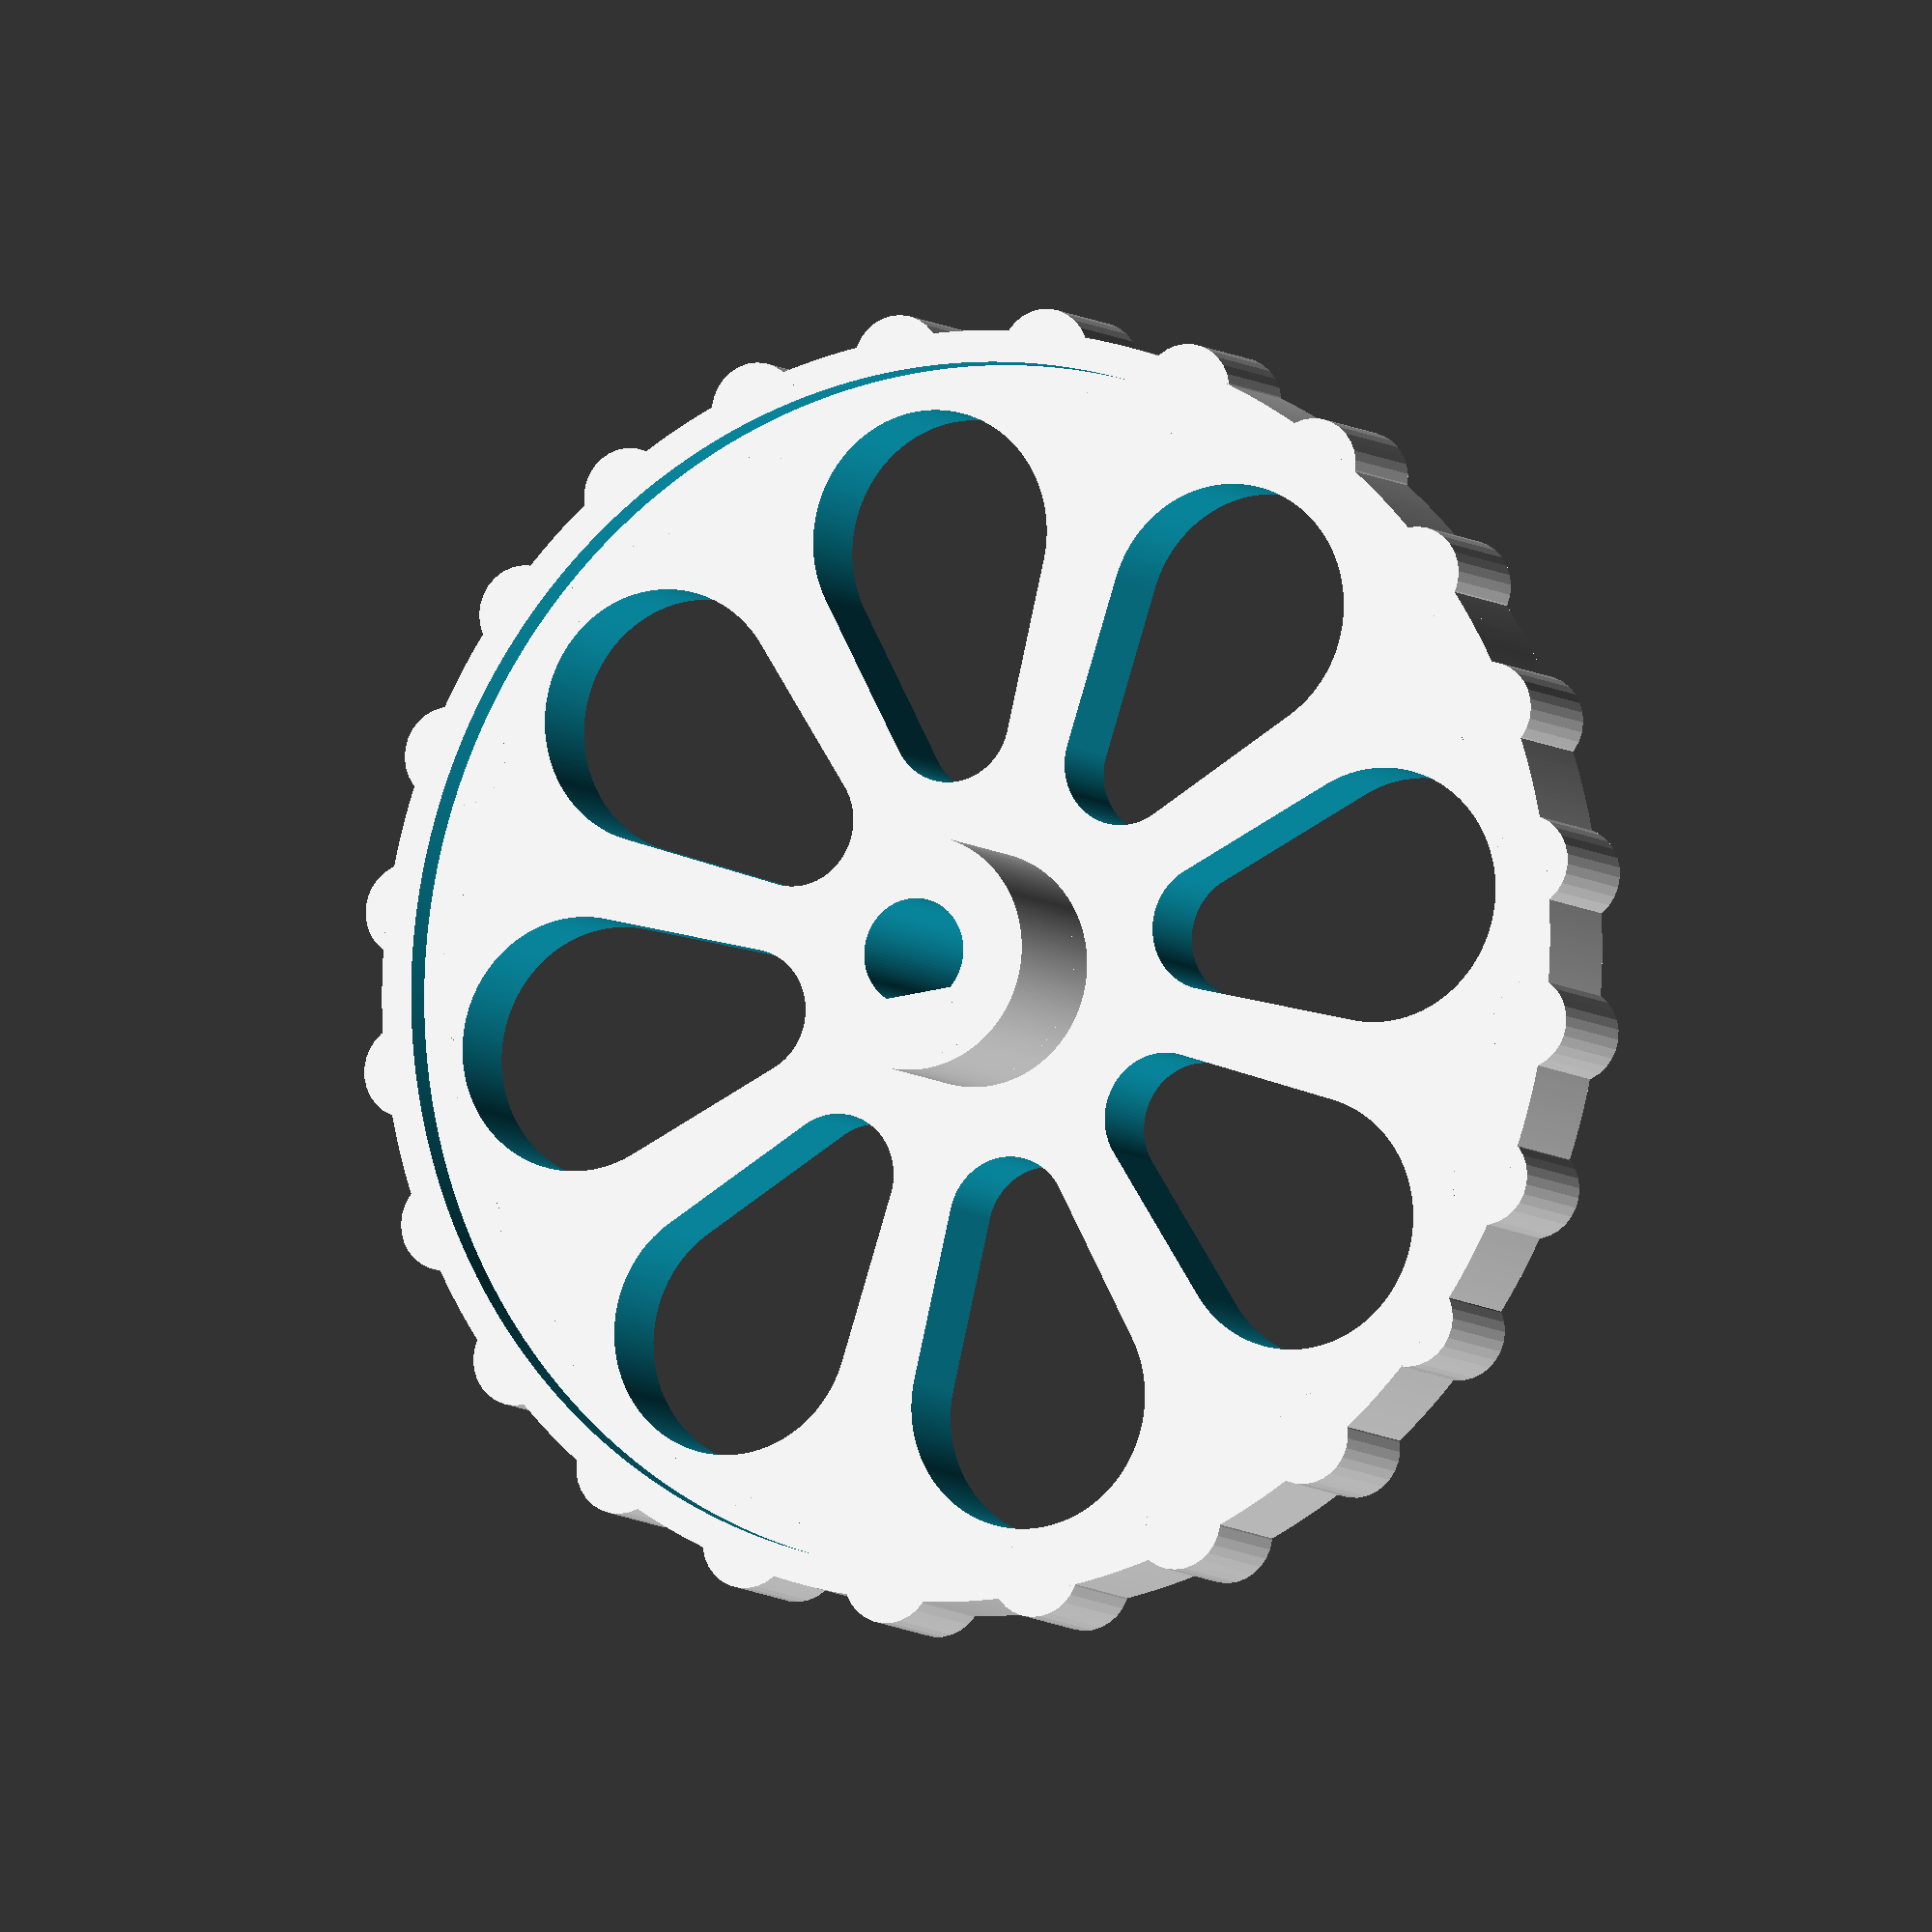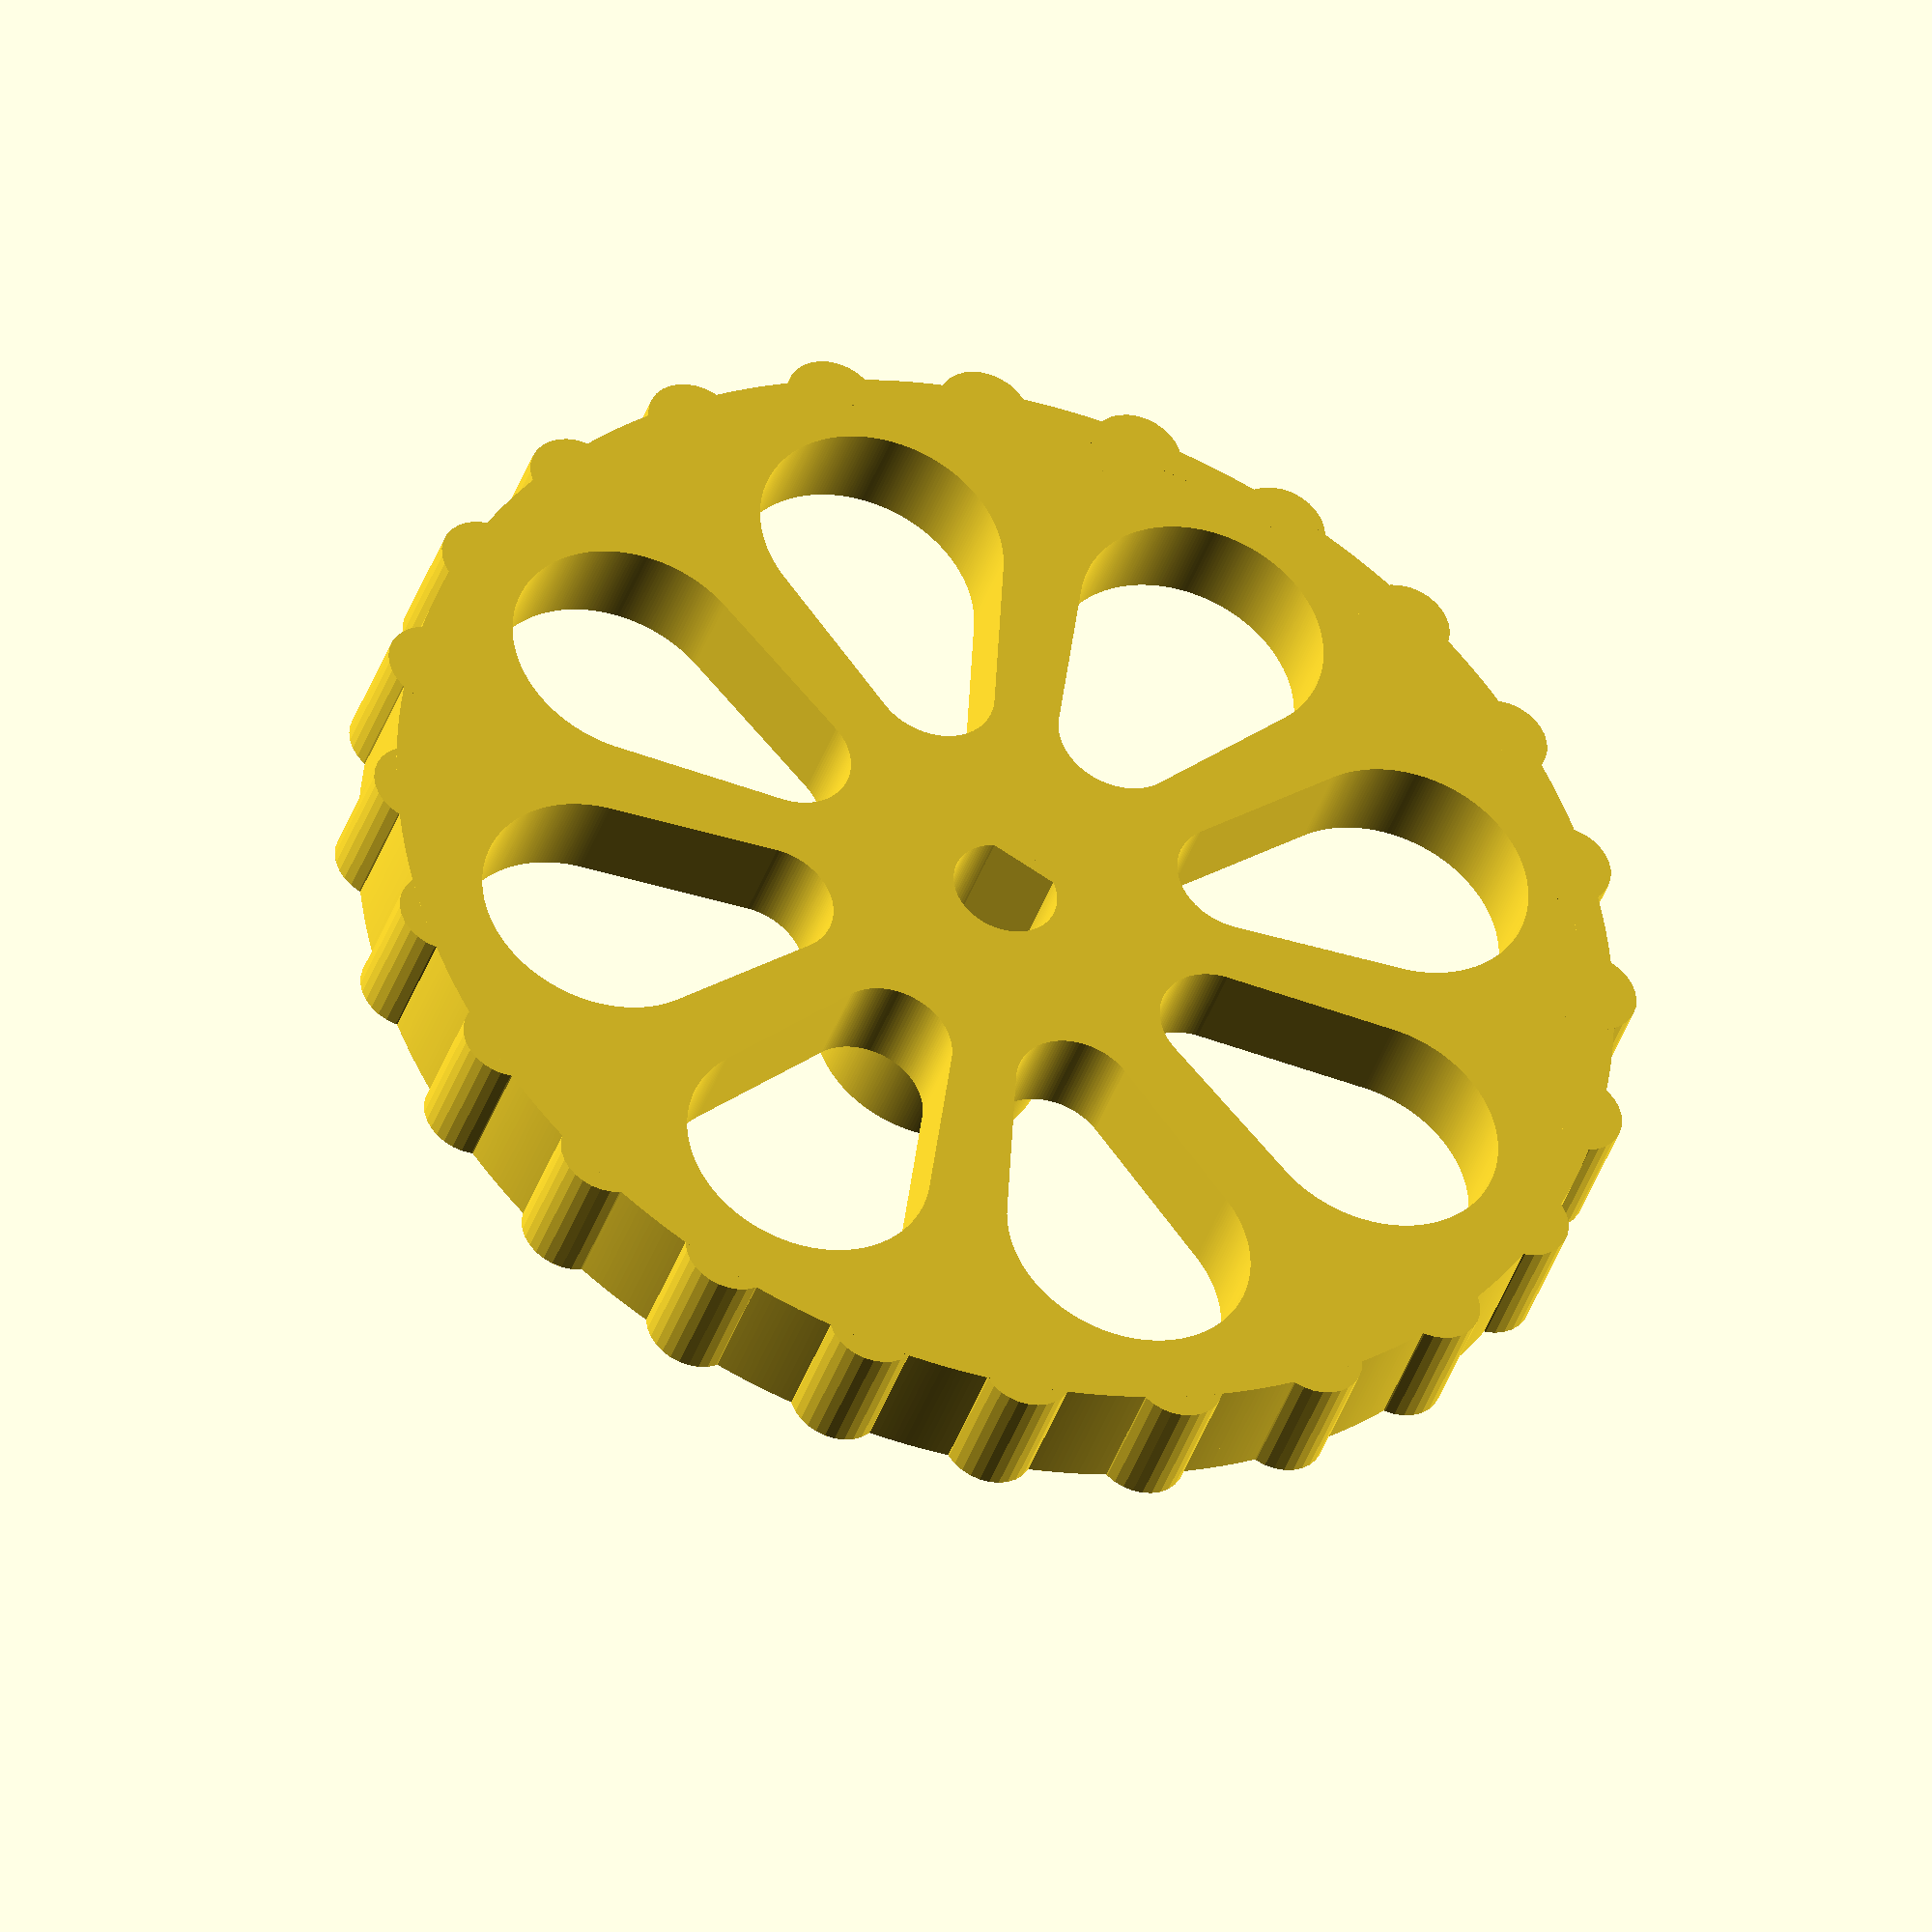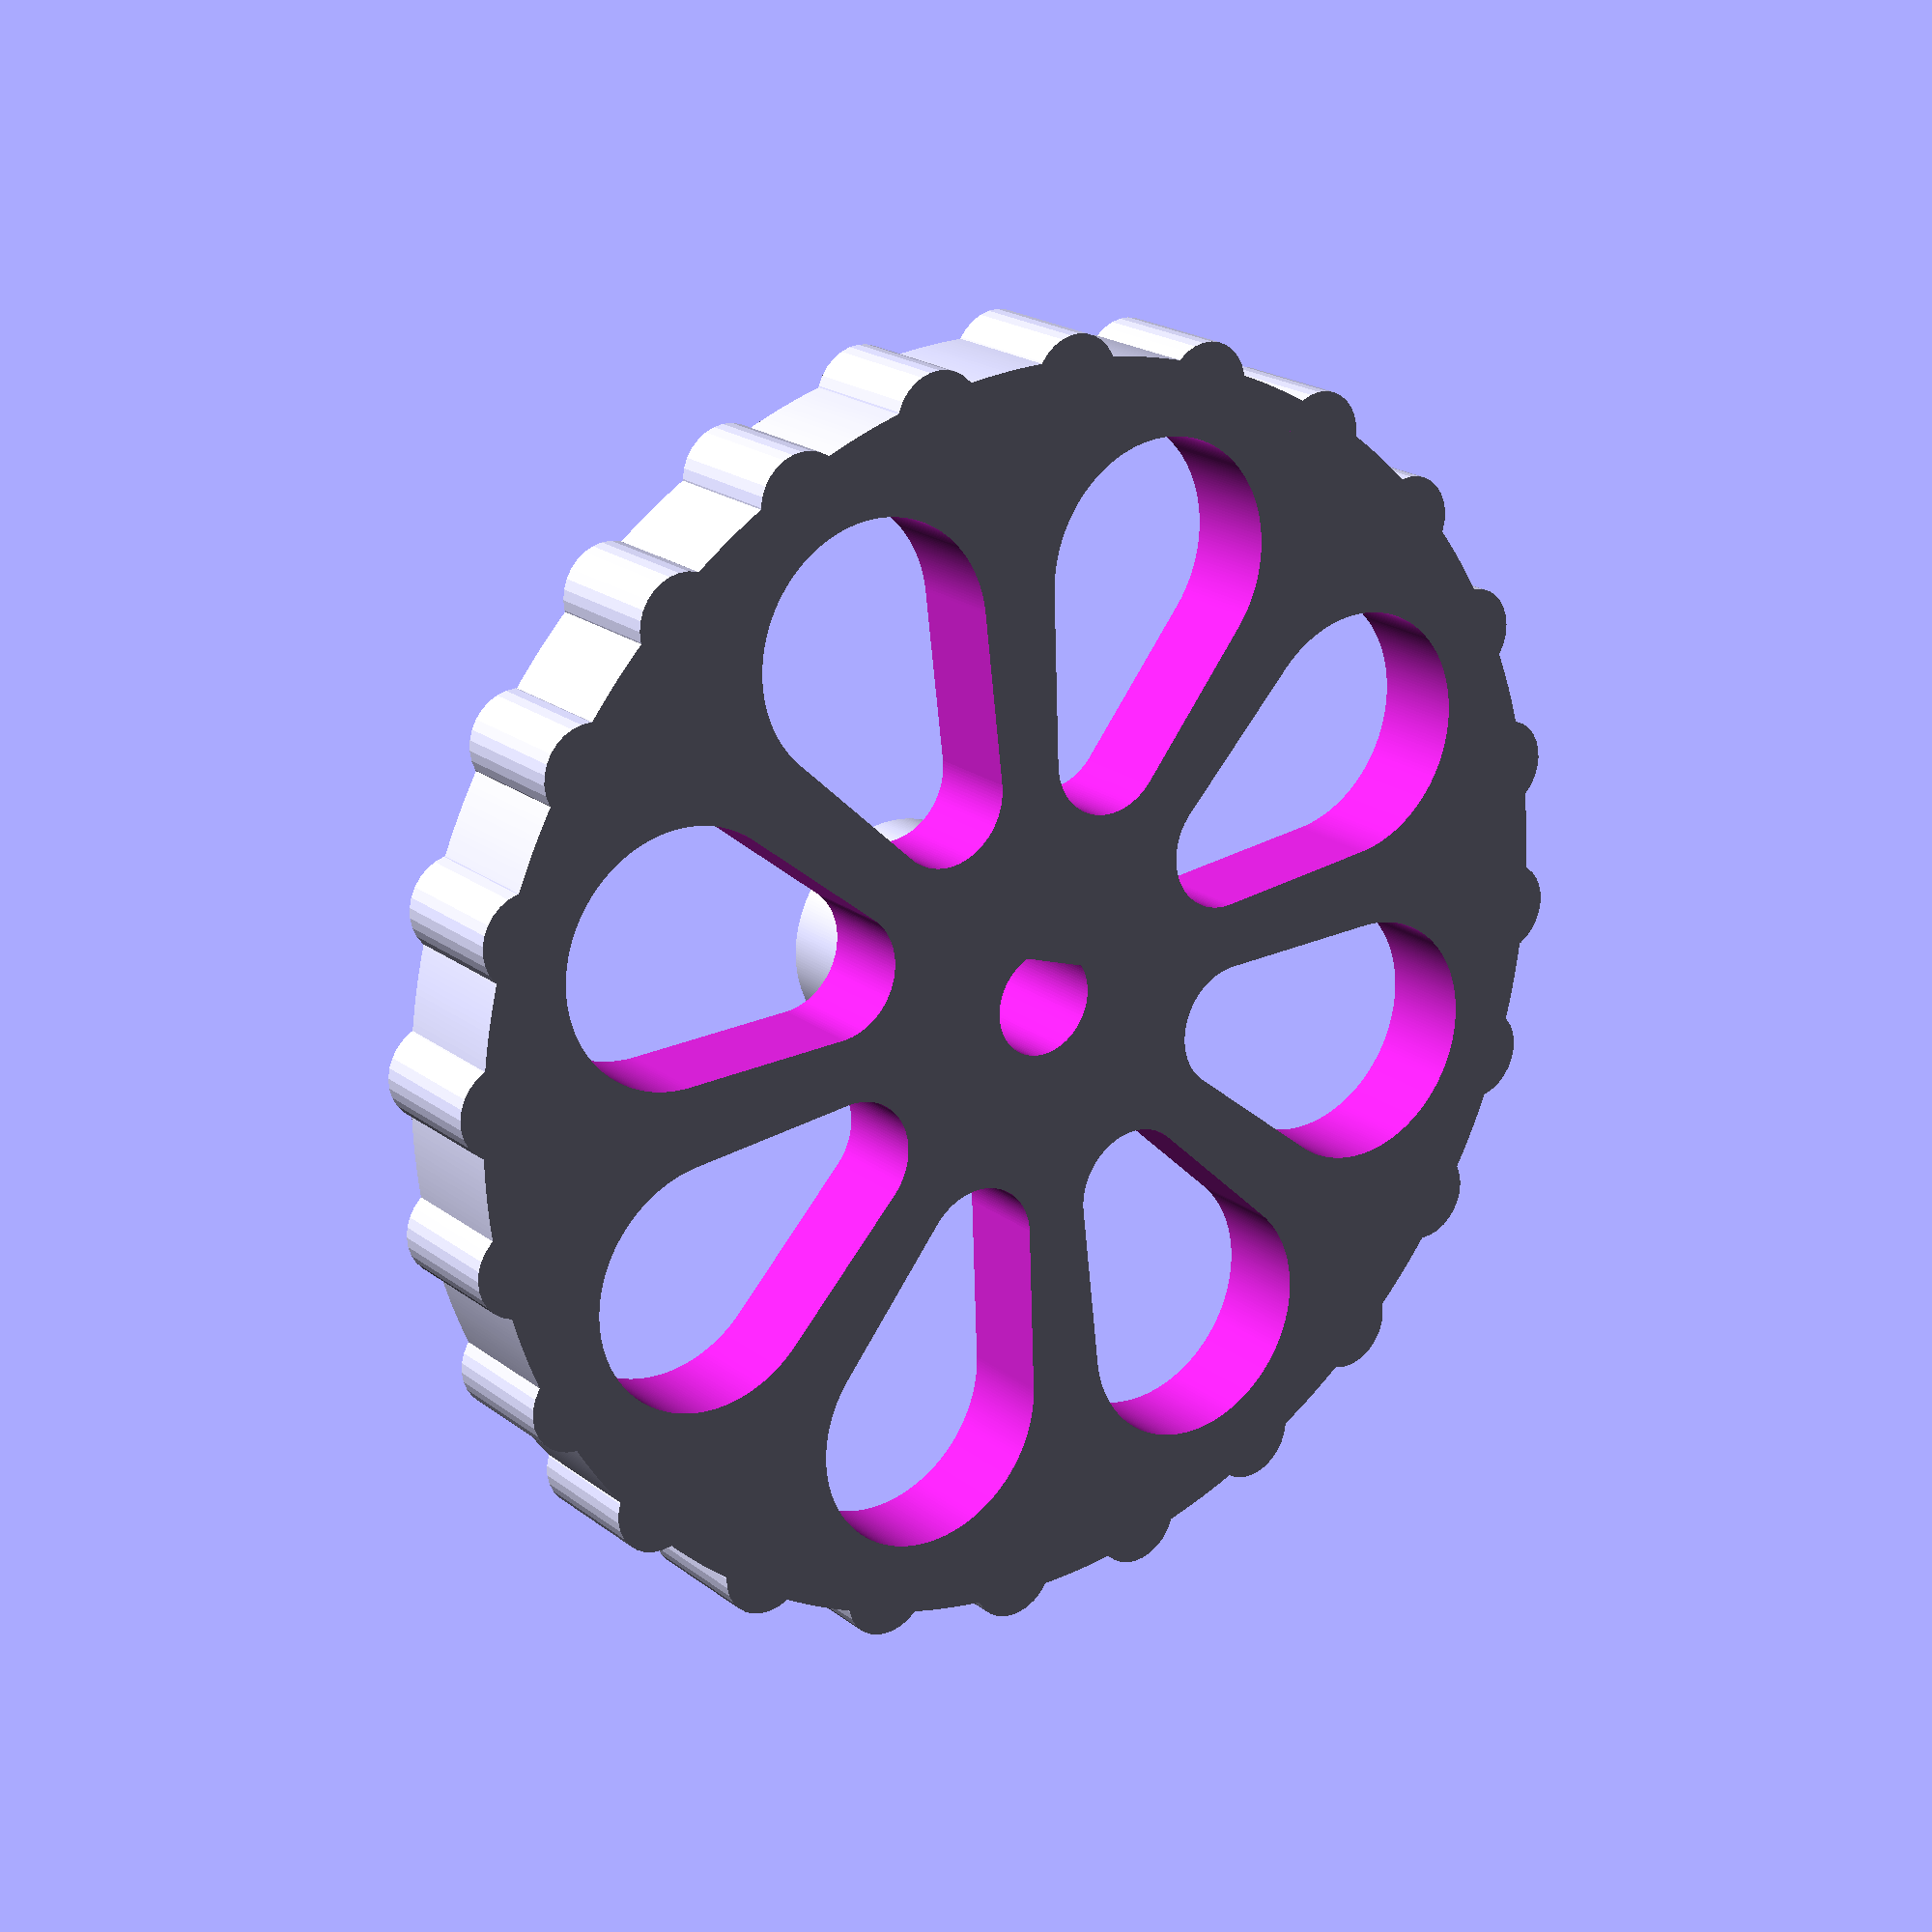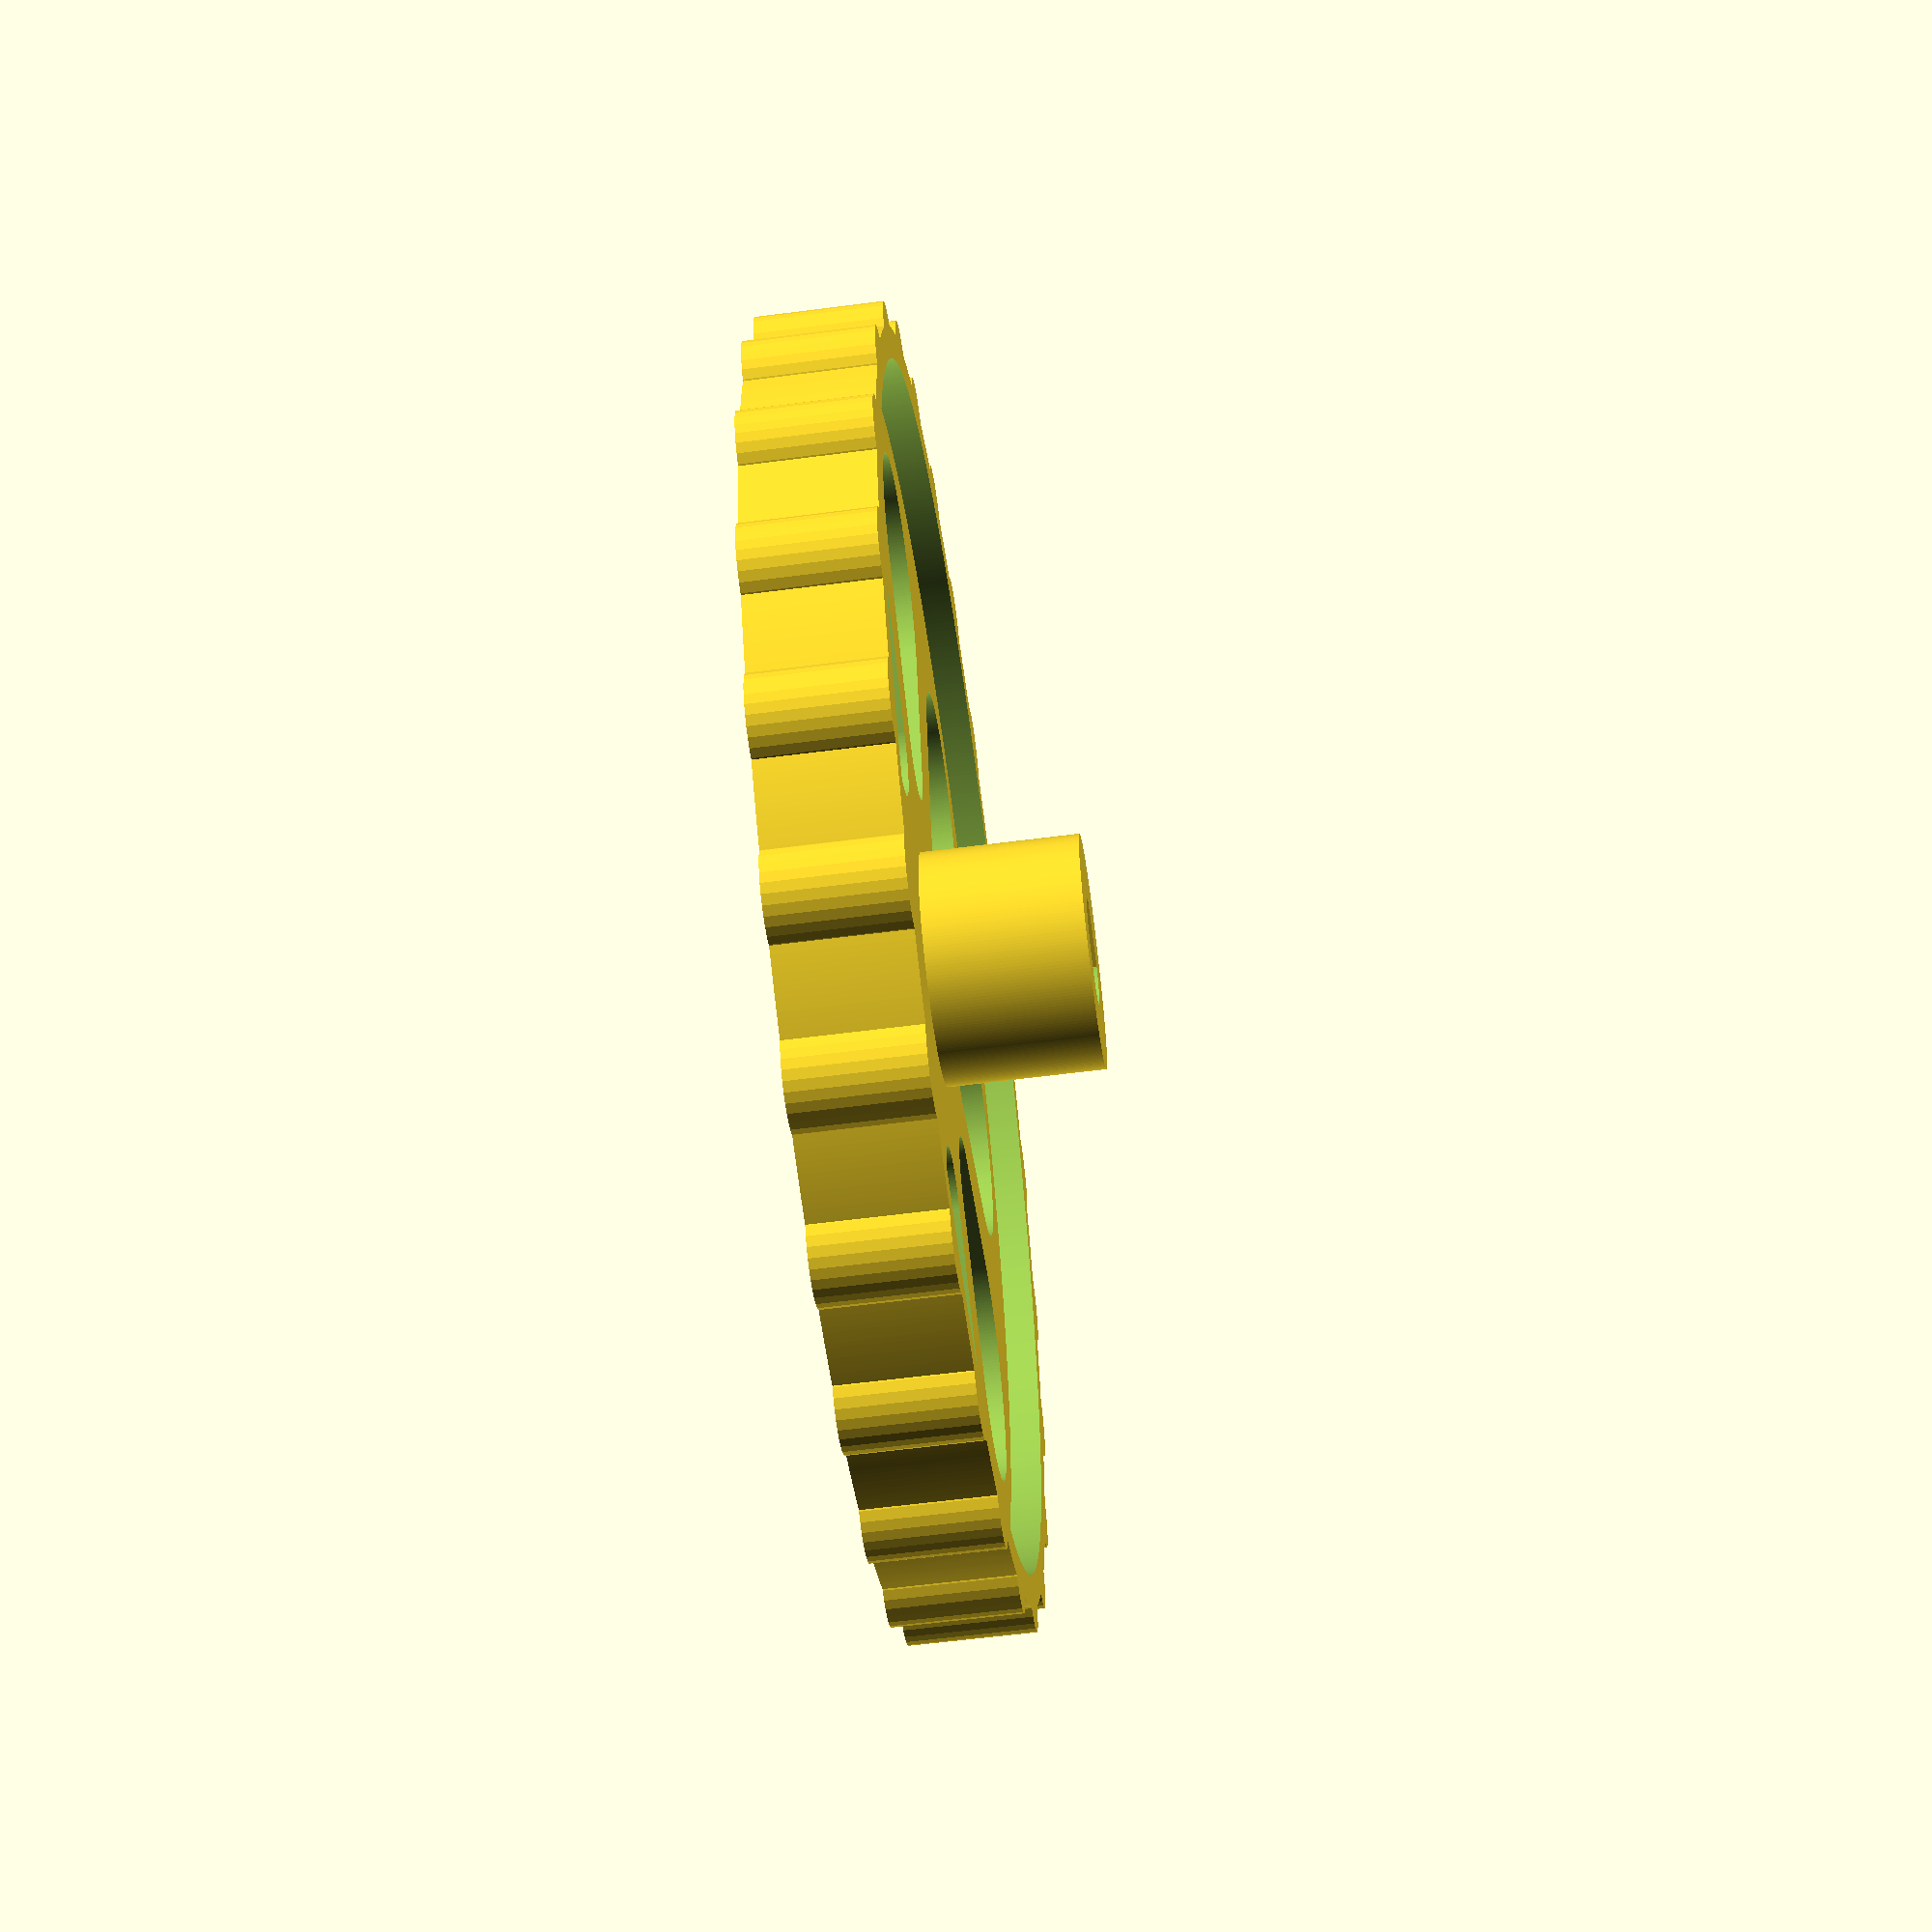
<openscad>
$fa = 0.5;
$fs = 0.1;
$radius = 20;
$shaftRadius = 1.7;
$thickness = 2;
$gripCount = 24;
$rimHeight = 1;
$wheelHeight = 3;
$screwHole = 1.25;
$shaftHeight = 120;
$hubHeight = 5;
$gripThickness = 1.5;

module wheelBase(){
  cylinder($wheelHeight,$radius,$radius);
  cylinder($wheelHeight + $hubHeight,$shaftRadius + $thickness,$shaftRadius + $thickness);
}

module wheelGrips(){
  $fa = 12;
  for (i=[1:$gripCount]){
    rotate([0, 0, (360 / $gripCount) * i ]){
      translate([$radius - ($gripThickness / 2), 0, 0]){
        cylinder($wheelHeight + $rimHeight,$gripThickness,$gripThickness);
      }
    }
  }
}

module wheelRim(){
  difference(){
    union(){
      wheelGrips();
      cylinder($rimHeight + $wheelHeight,$radius,$radius);
    }
    cylinder(20,$radius - 1,$radius - 1);
  }
}

module shaft(){
  translate([0, 0, -1])
    cylinder($wheelHeight + $hubHeight + 2, $shaftRadius, $shaftRadius);
}

module wheelHoles(){
  for (i=[1:8]){
    hull(){
    rotate([0, 0, (360 / 8) * i ]){
      translate([$radius / 1.45, 0, -1]){
        cylinder($wheelHeight * 2,$radius / 5, $radius / 5);
      }
    }
    rotate([0, 0, (360 / 8) * i ]){
      translate([$radius / 2.5, 0, -1]){
        cylinder($wheelHeight * 2,$radius / 10, $radius / 10);
      }
    }
  }
  }
}


module screwHole(){
  translate([0,0,$wheelHeight + ($hubHeight / 2)]){
    rotate([0,90,0]){
      cylinder(10, $screwHole, $screwHole);
    }
  }
}

module block(){
  translate([-2.3,0,($hubHeight + $wheelHeight) / 2]){
    cube([2, 2.2, ($hubHeight  + $wheelHeight)], true);
  }
}


difference(){
  union(){
    wheelBase();
    wheelRim();
    
  }
  shaft();
  wheelHoles();
}

block();


</openscad>
<views>
elev=6.8 azim=263.0 roll=24.1 proj=o view=wireframe
elev=219.6 azim=242.1 roll=17.9 proj=o view=wireframe
elev=159.5 azim=251.8 roll=36.6 proj=p view=wireframe
elev=240.8 azim=276.1 roll=262.5 proj=p view=solid
</views>
